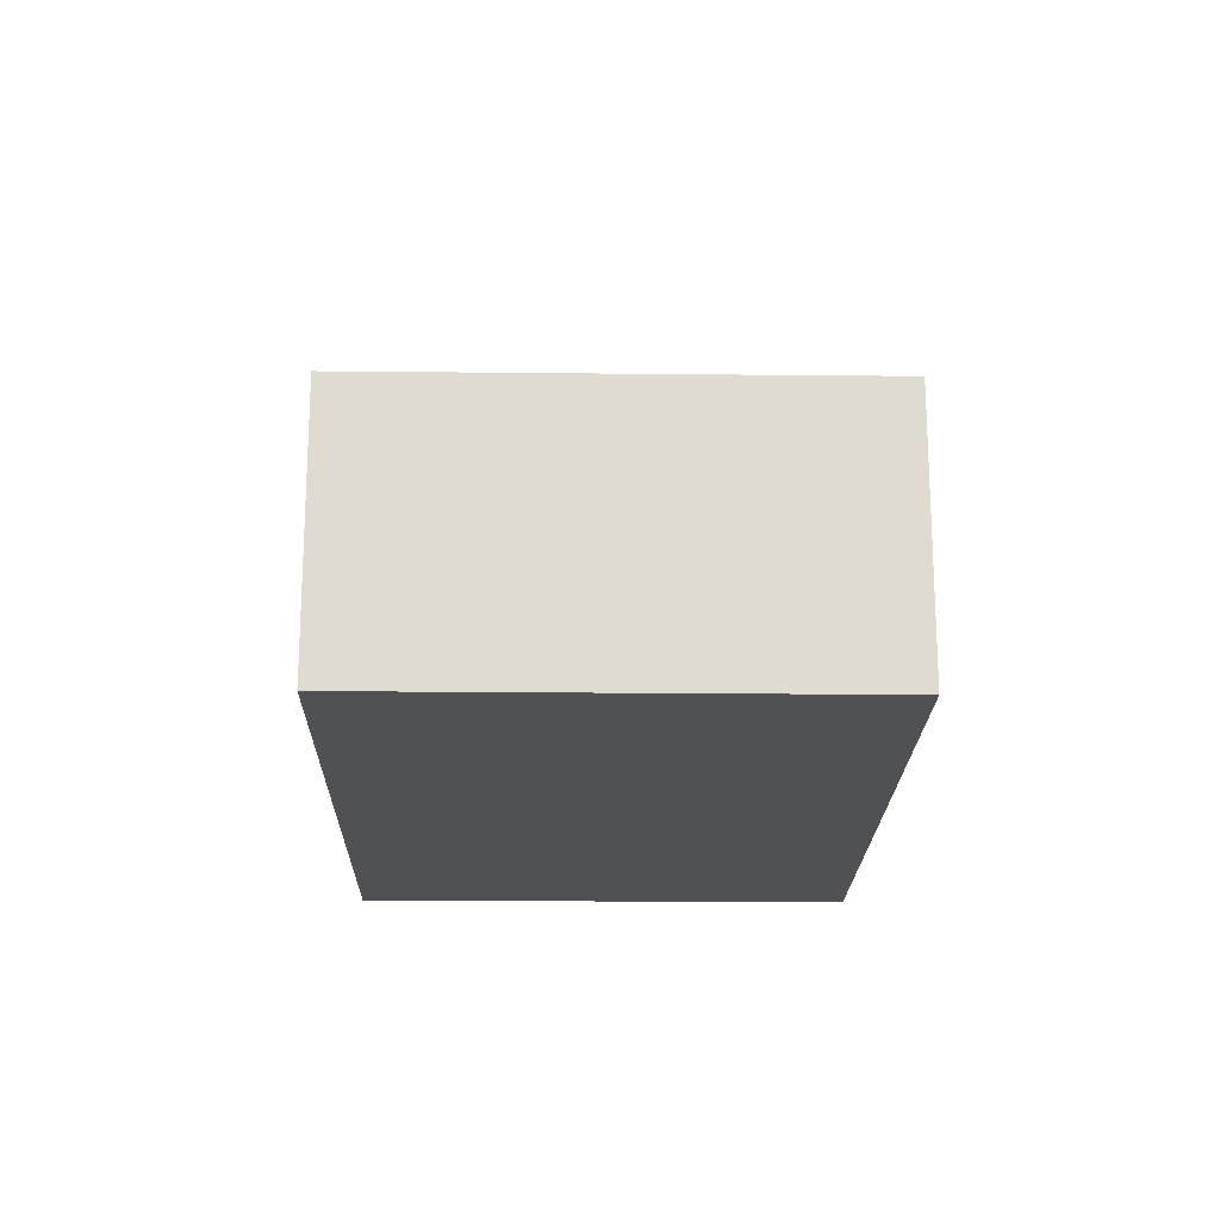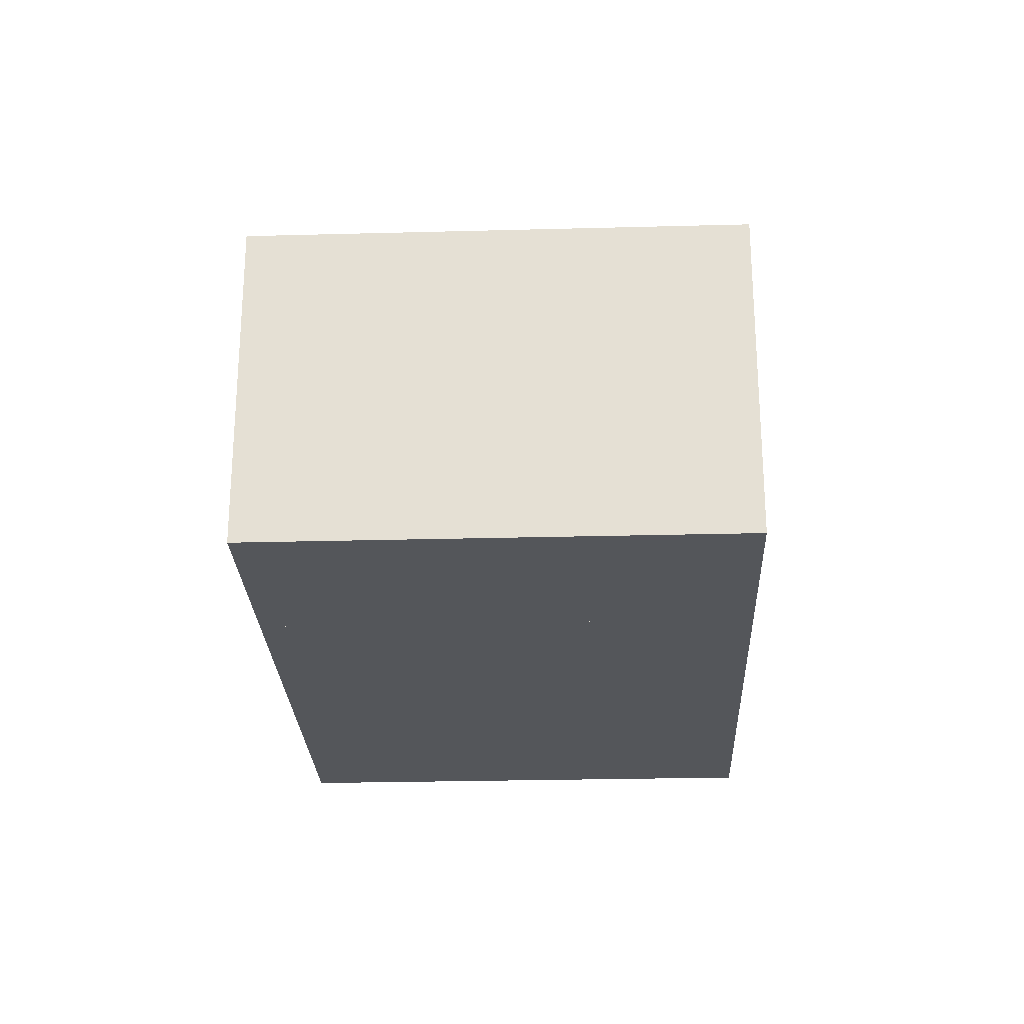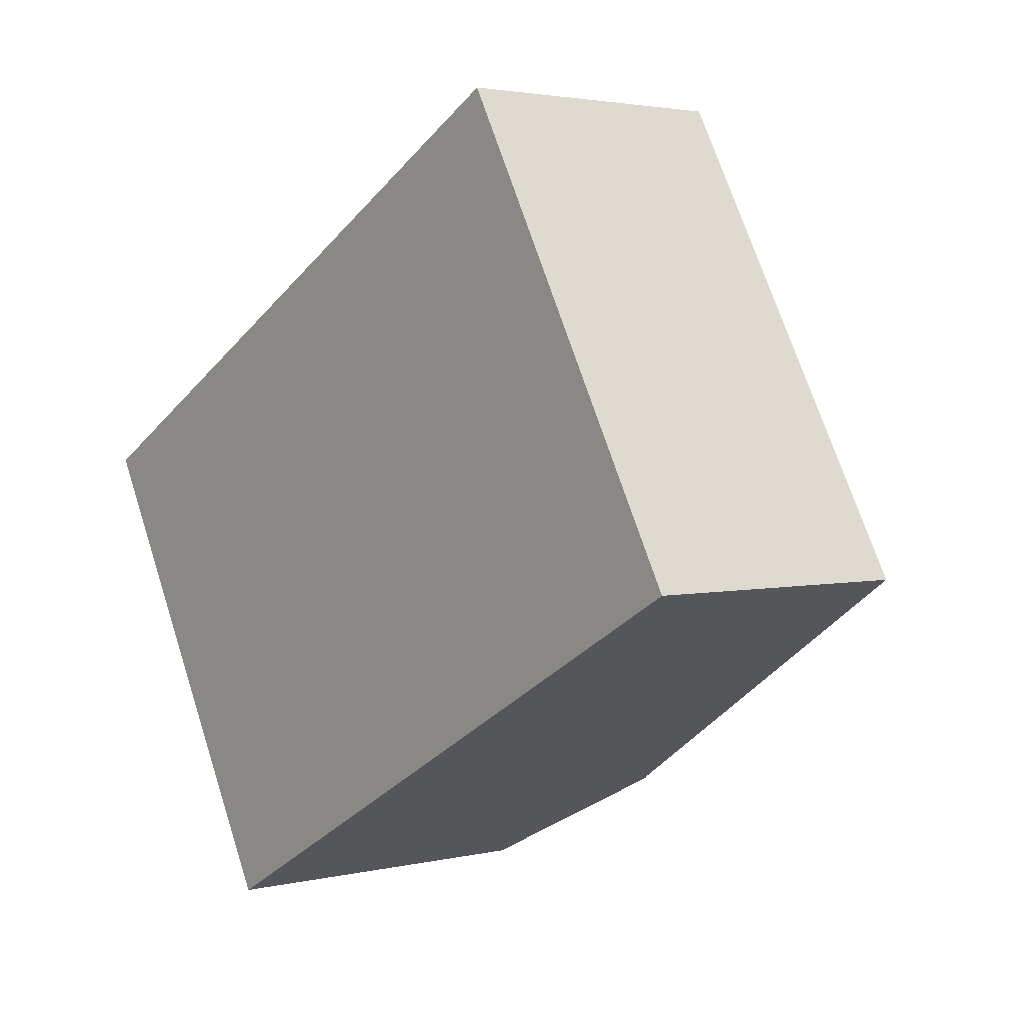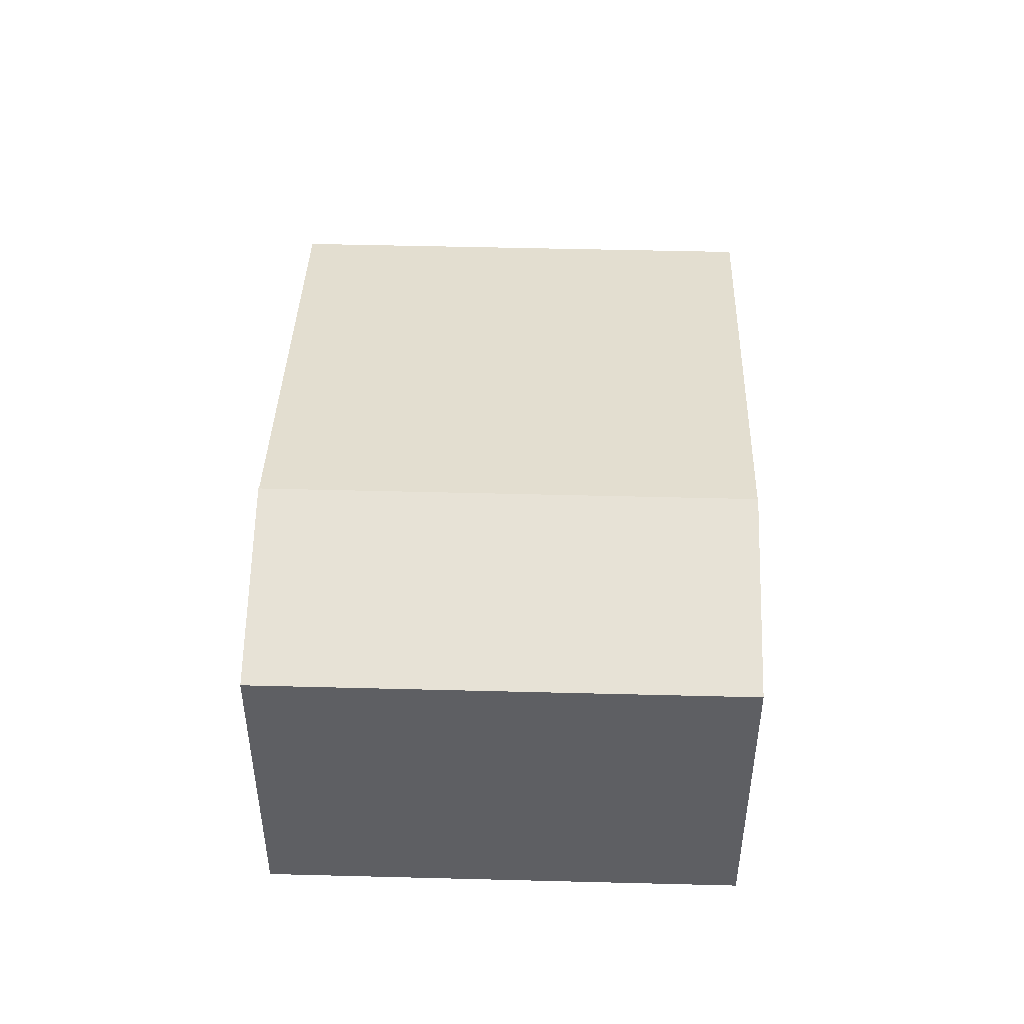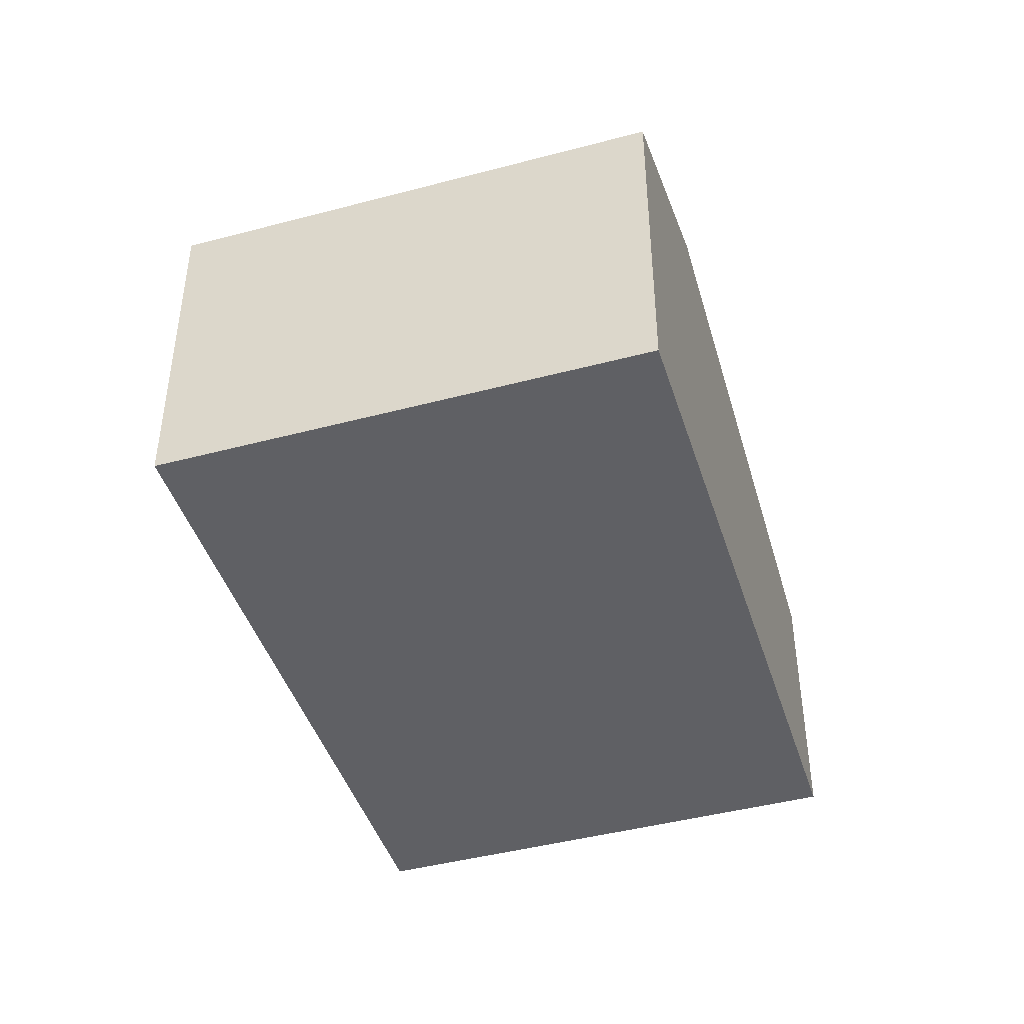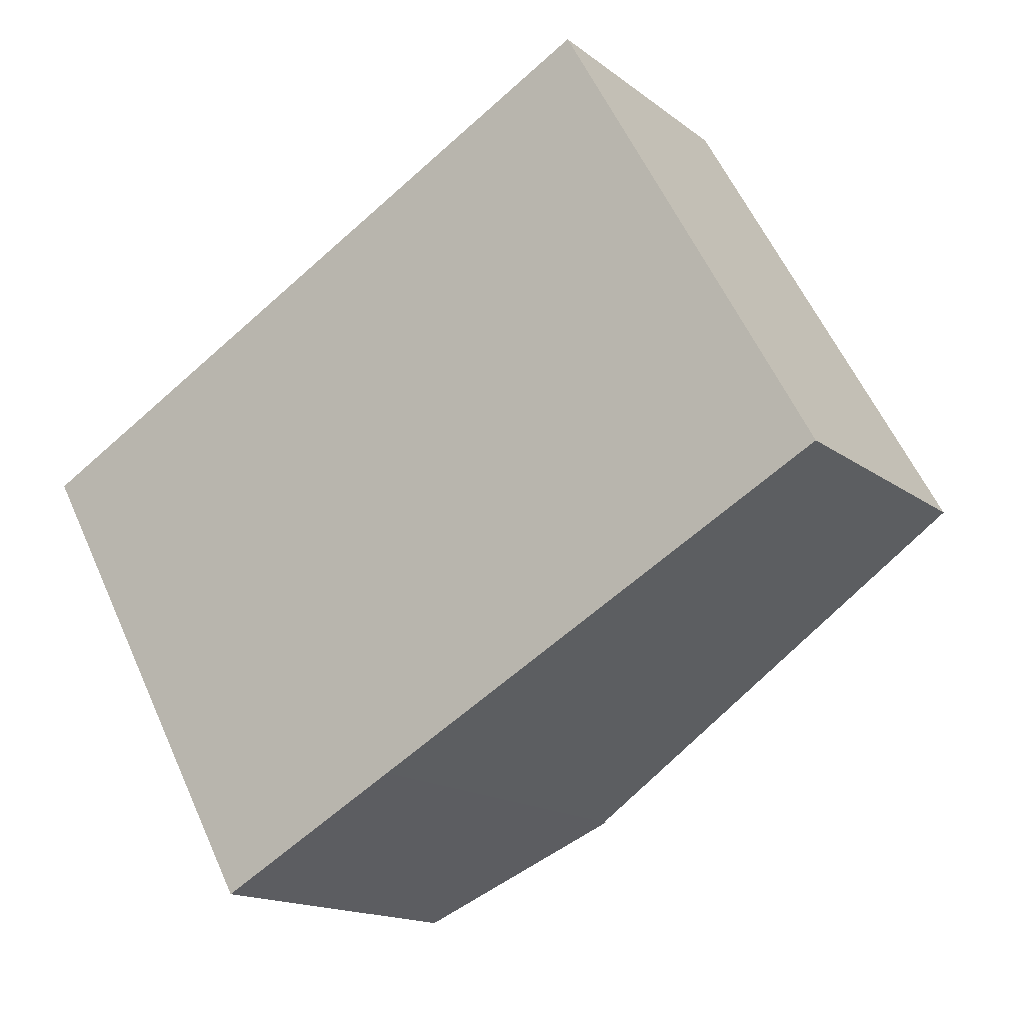
<metadata>
{"format":"obj","ext":"obj","renderer":"f3d","projection":"perspective","resolution":1024,"background":"white","views":[{"elev":-19.7,"azim":59.9,"up":"+Y"},{"elev":-25.5,"azim":-116.5,"up":"+Y"},{"elev":2.7,"azim":50.6,"up":"+Z"},{"elev":48.4,"azim":-117.3,"up":"+Y"},{"elev":-44.2,"azim":-101.7,"up":"+Y"},{"elev":-15.4,"azim":32.9,"up":"+Z"}]}
</metadata>
<code>
v  2.201 3.061 -3.978
v  1.633 3.555 0.903
v  3.834 3.555 -3.075
v  0 3.061 1.874e-16
v  1.633 -5.529e-17 0.903
v  0 0 0
v  3.834 1.883e-16 -3.075
v  2.201 2.436e-16 -3.978
v  1.633 3.529 0.903
v  7.842 2.483 -0.857
v  3.834 3.529 -3.075
v  5.641 2.483 3.12
v  5.641 -1.91e-16 3.12
v  7.842 5.248e-17 -0.857
g defaultobject
f 1 2 3
f 2 1 4
f 4 5 2
f 5 4 6
f 5 3 2
f 3 5 7
f 7 1 3
f 1 7 8
f 8 4 1
f 4 8 6
f 8 5 6
f 5 8 7
f 9 10 11
f 10 9 12
f 5 12 9
f 12 5 13
f 13 10 12
f 10 13 14
f 10 7 11
f 7 10 14
f 7 9 11
f 9 7 5
f 7 13 5
f 13 7 14

</code>
